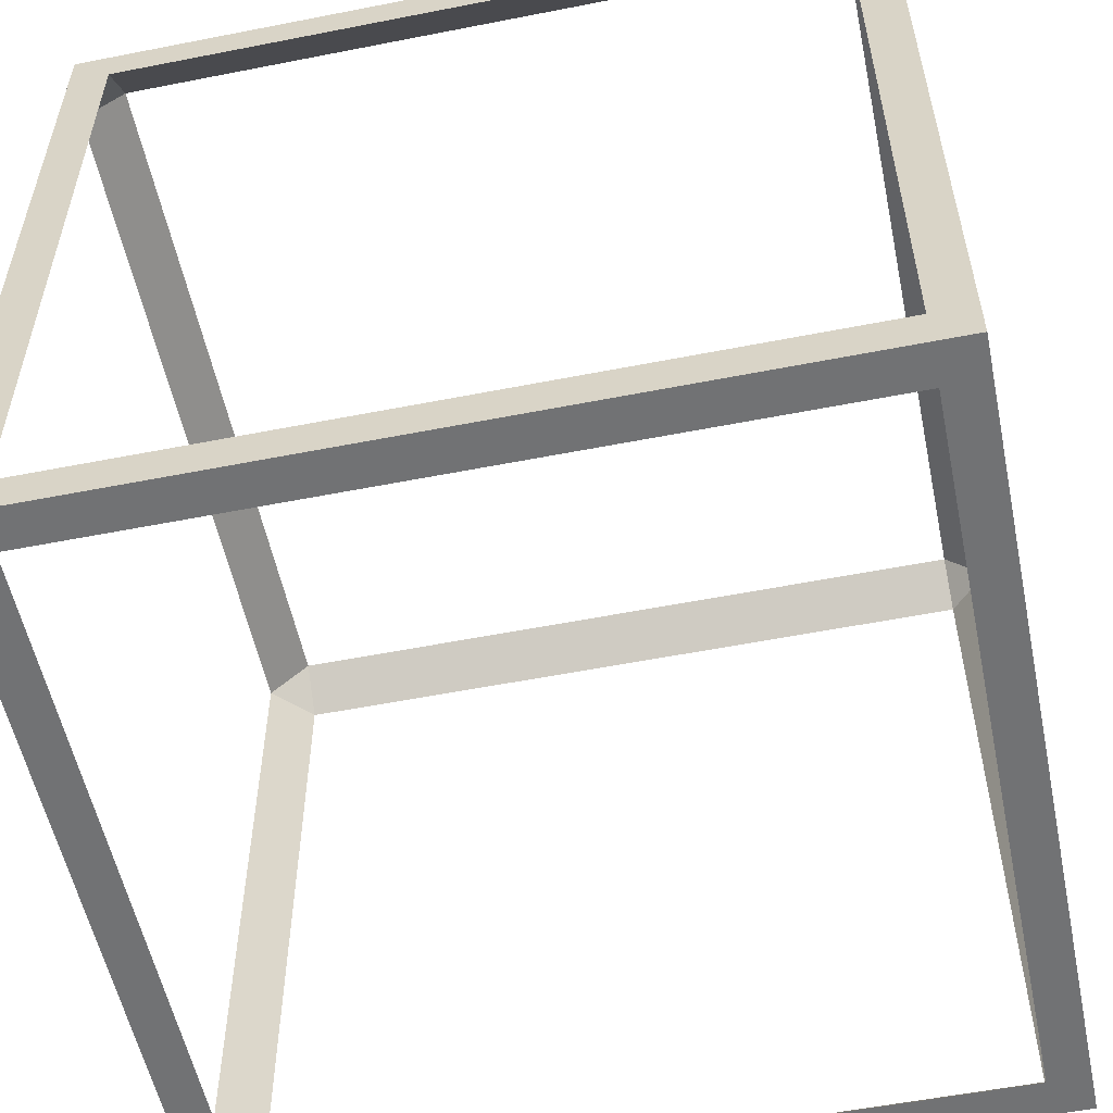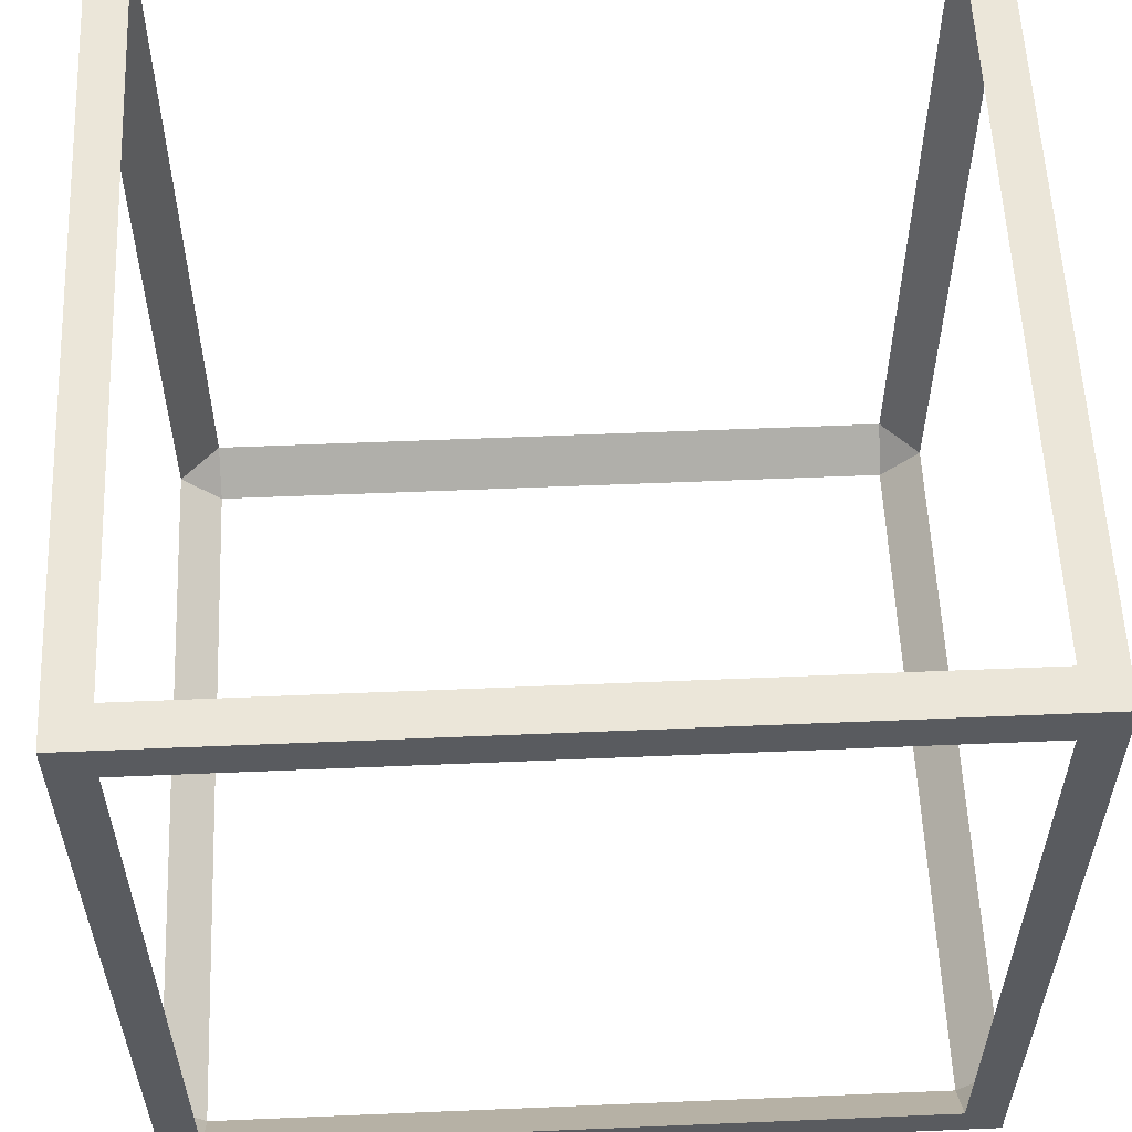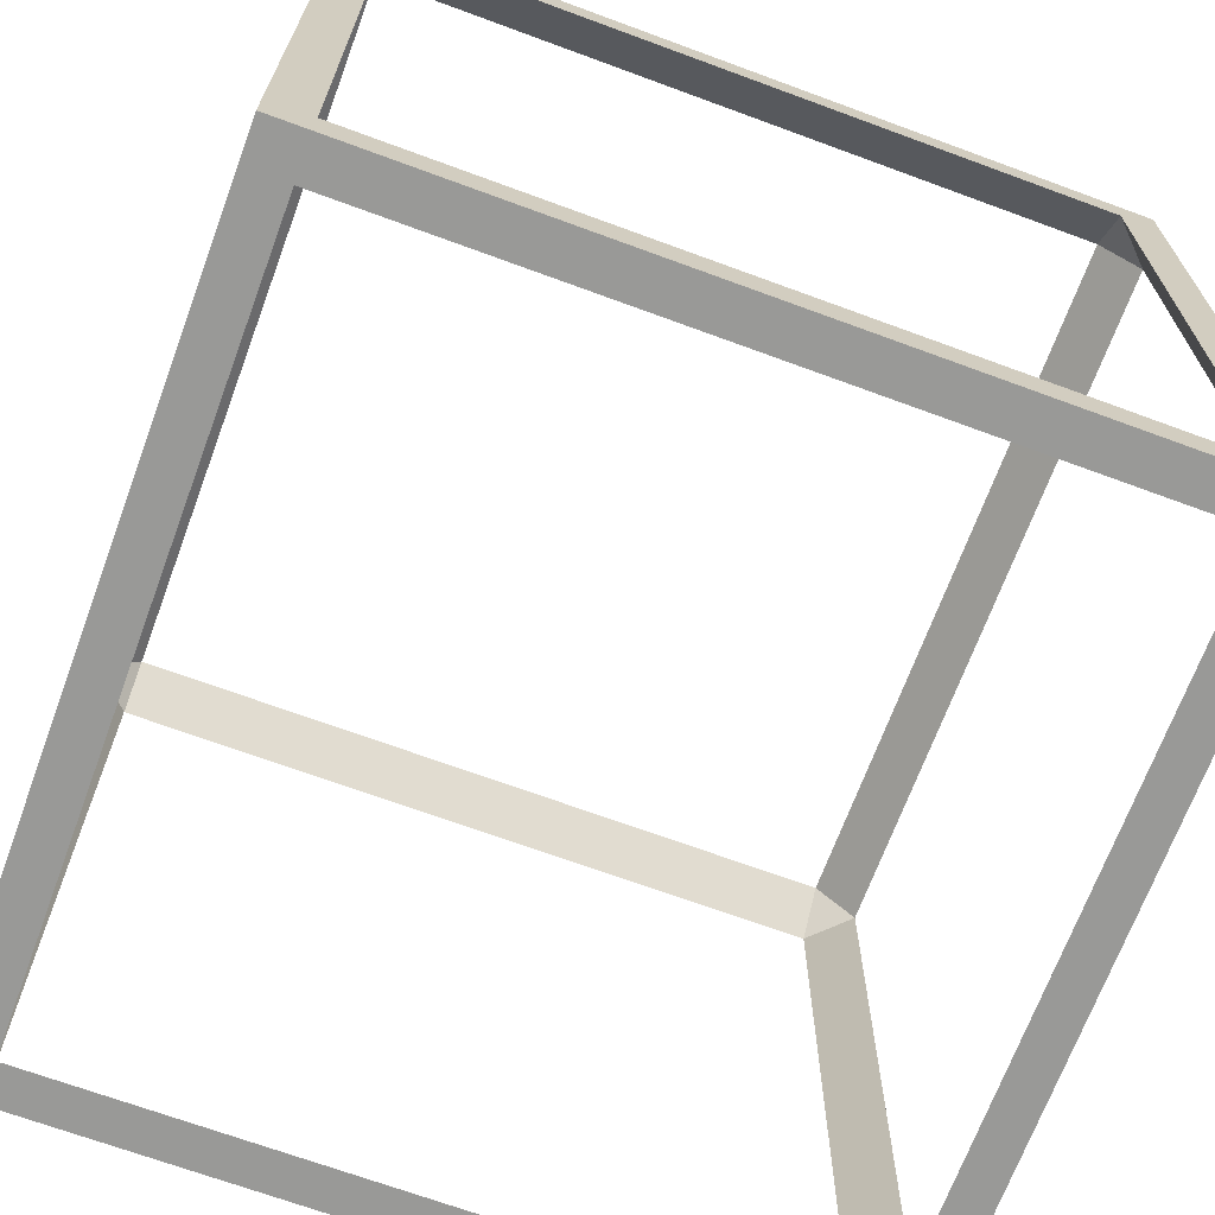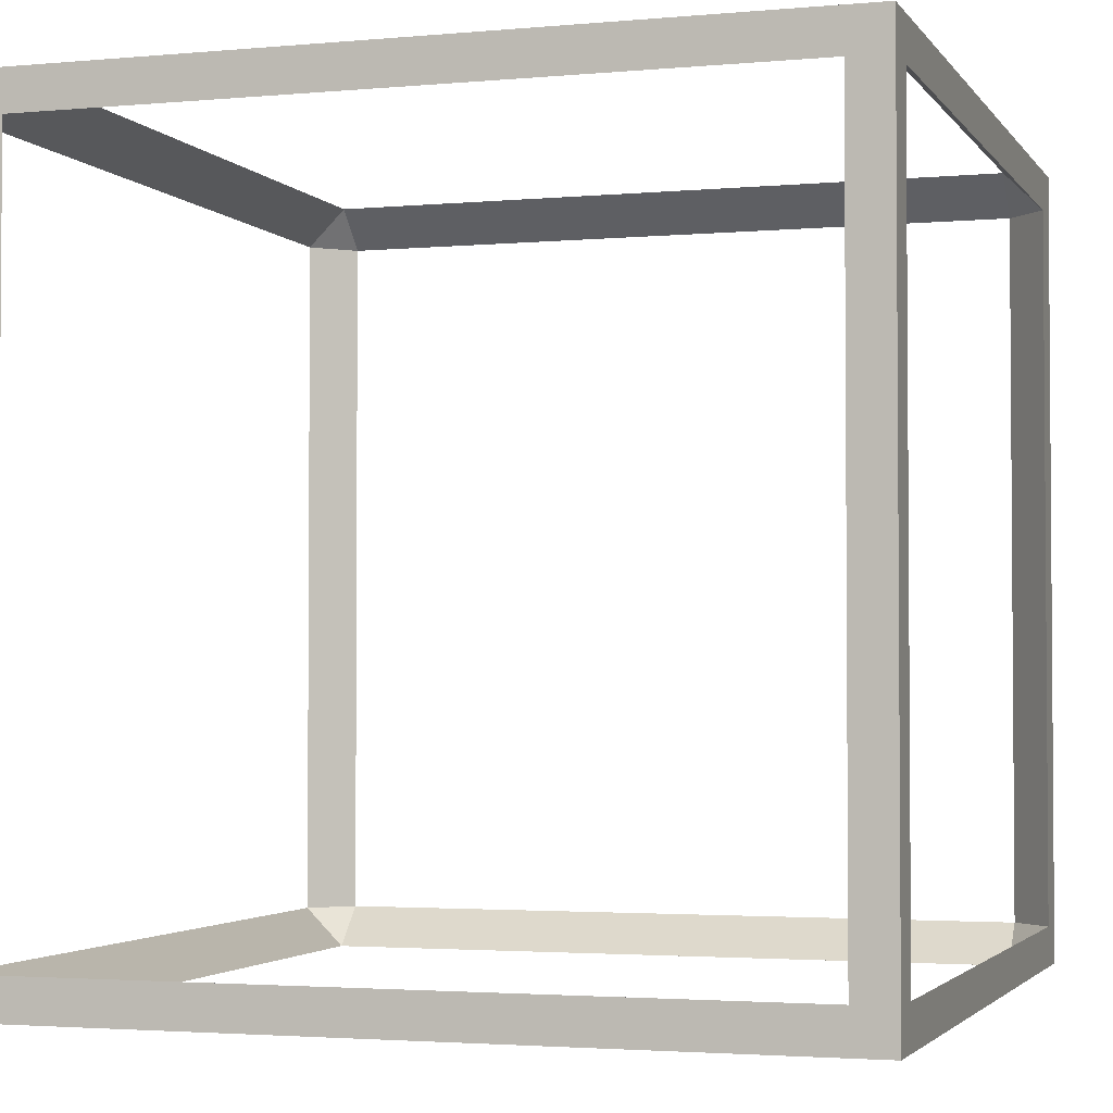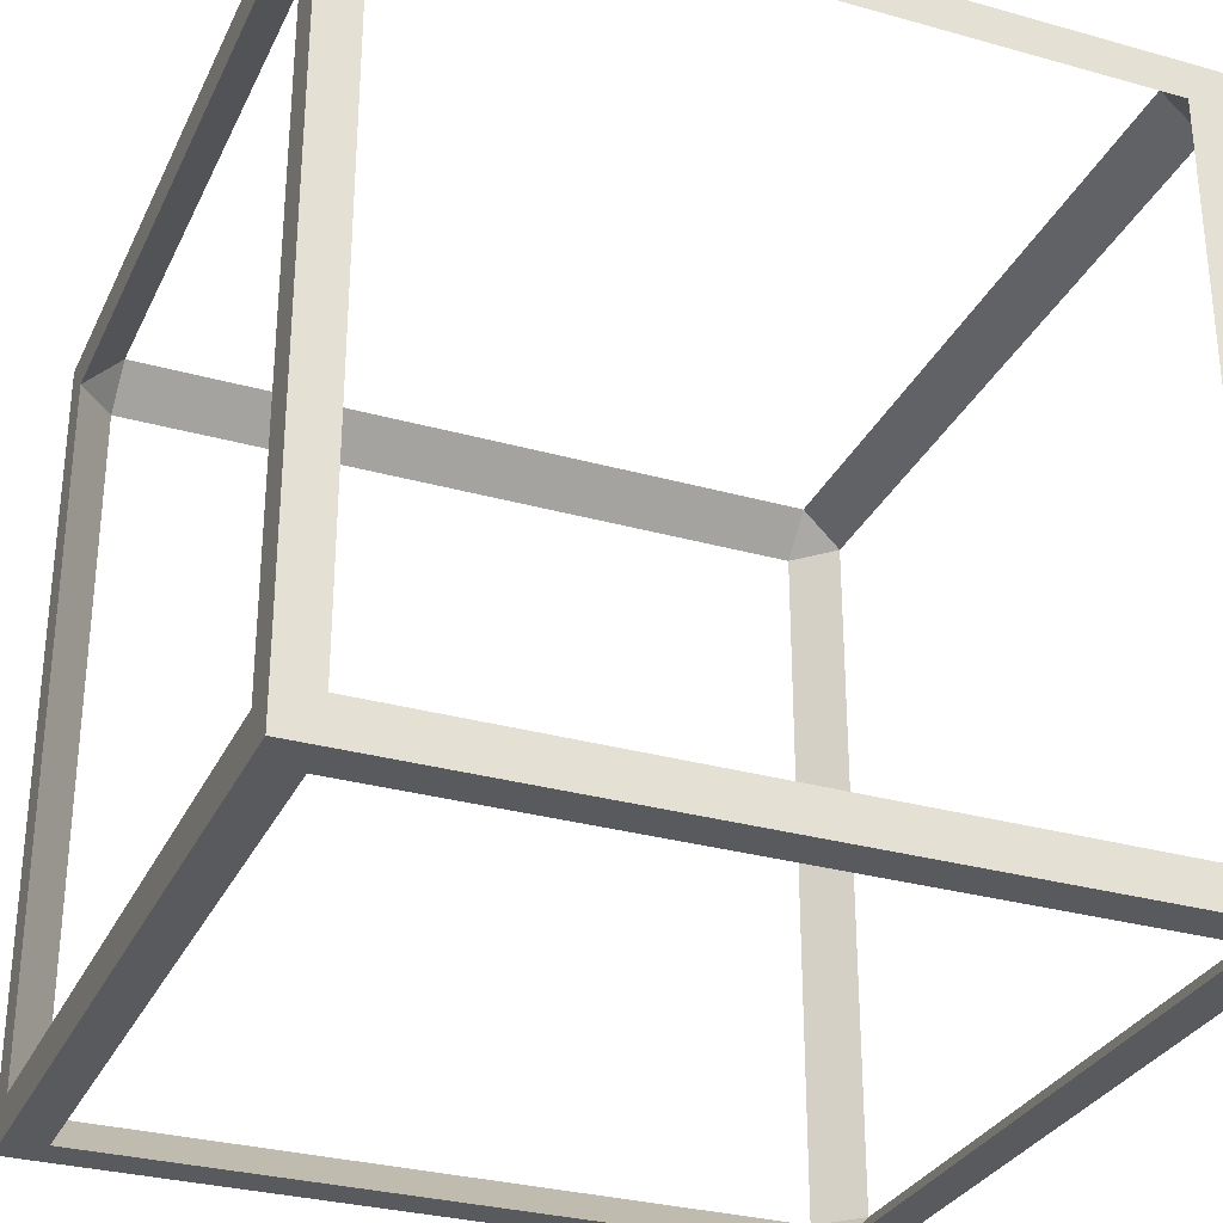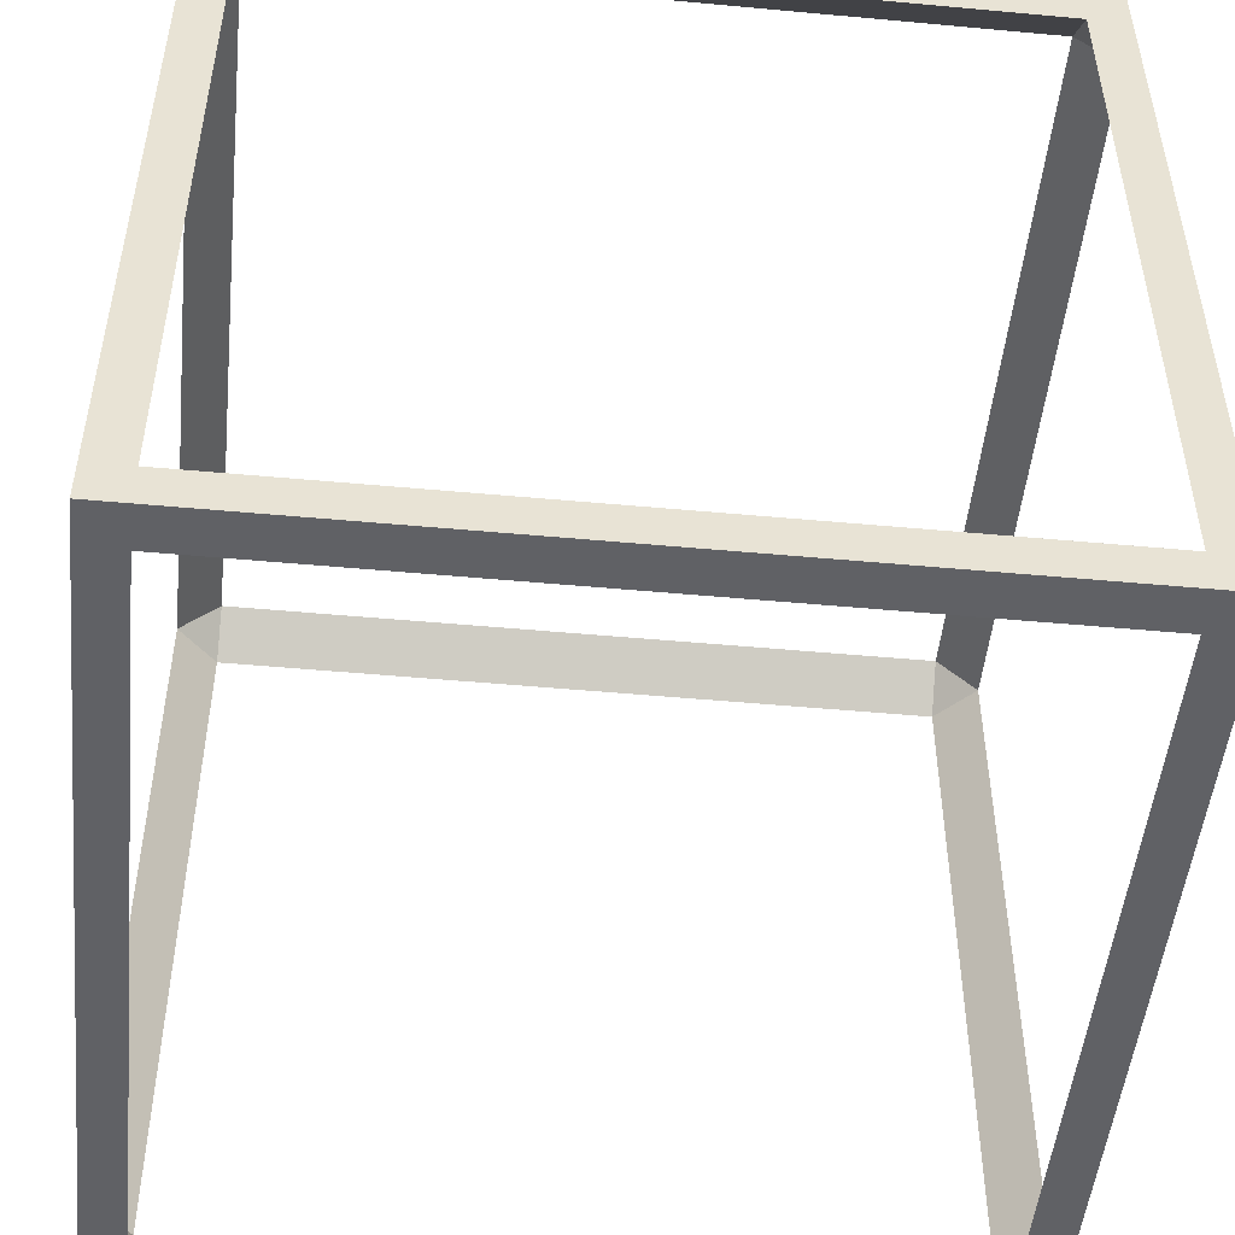
<metadata>
{"format":"obj","ext":"obj","renderer":"f3d","projection":"perspective","resolution":1024,"background":"white","views":[{"elev":-55.4,"azim":-78.3,"up":"+Y"},{"elev":57.3,"azim":177.5,"up":"+Y"},{"elev":-68.8,"azim":-20.3,"up":"+Y"},{"elev":-2.6,"azim":-162.1,"up":"+Y"},{"elev":-30.6,"azim":68.0,"up":"+Y"},{"elev":-49.9,"azim":174.2,"up":"+Y"}]}
</metadata>
<code>
o Frame.002_Cube.011
v 1.5 1.5 -1.5
v 1.5 -1.5 -1.5
v 1.5 1.5 1.5
v 1.5 -1.5 1.5
v -1.5 1.5 -1.5
v -1.5 -1.5 -1.5
v -1.5 1.5 1.5
v -1.5 -1.5 1.5
v 1.5 0 -1.5
v -1.5 0 1.5
v 1.5 0 1.5
v -1.5 0 -1.5
v -1.5 1.35 1.5
v 1.5 1.35 -1.5
v 1.5 1.35 1.5
v -1.5 1.35 -1.5
v 1.5 -1.35 -1.5
v 1.5 -1.35 1.5
v -1.5 -1.35 -1.5
v -1.5 -1.35 1.5
v -1.5 -1.5 0
v 1.5 1.5 0
v -1.5 1.5 0
v 1.5 -1.5 0
v 1.5 1.35 0
v -1.5 1.35 0
v -1.5 -1.35 0
v 1.5 -1.35 0
v -1.5 -1.5 1.35
v 1.5 1.5 1.35
v 1.5 0 1.35
v 1.5 1.35 1.35
v 1.5 -1.35 1.35
v -1.5 1.5 1.35
v 1.5 -1.5 1.35
v -1.5 0 1.35
v -1.5 1.35 1.35
v -1.5 -1.35 1.35
v -1.5 1.5 -1.35
v 1.5 -1.5 -1.35
v -1.5 0 -1.35
v -1.5 1.35 -1.35
v -1.5 -1.35 -1.35
v -1.5 -1.5 -1.35
v 1.5 1.5 -1.35
v 1.5 0 -1.35
v 1.5 1.35 -1.35
v 1.5 -1.35 -1.35
v 0 -1.5 -1.5
v 0 1.5 1.5
v 0 -1.5 1.5
v 0 1.5 -1.5
v -1.35 -1.35 -1.5
v 0 1.35 -1.5
v 0 1.35 1.5
v 0 -1.35 1.5
v 0 -1.35 -1.5
v -1.5 -1.35 -1.35
v 0 -1.5 1.35
v 0 1.5 1.35
v 0 1.5 -1.35
v 0 -1.5 -1.35
v -1.35 -1.5 -1.5
v -1.35 1.5 1.5
v -1.35 0 1.5
v -1.35 1.35 1.5
v -1.35 -1.35 1.5
v -1.35 -1.5 0
v -1.35 -1.5 1.35
v -1.35 -1.5 -1.35
v -1.35 -1.5 1.5
v -1.35 1.5 -1.5
v -1.35 0 -1.5
v -1.35 1.35 -1.5
v -1.35 -1.35 -1.5
v -1.35 1.5 0
v -1.35 1.5 1.35
v -1.35 1.5 -1.35
v 1.35 -1.5 1.5
v 1.35 1.5 -1.5
v 1.35 0 -1.5
v 1.35 1.35 -1.5
v 1.35 -1.35 -1.5
v 1.35 1.5 0
v 1.35 1.5 1.35
v 1.35 1.5 -1.35
v 1.35 -1.5 -1.5
v 1.35 1.5 1.5
v 1.35 0 1.5
v 1.35 1.35 1.5
v 1.35 -1.35 1.5
v 1.35 -1.5 0
v 1.35 -1.5 1.35
v 1.35 -1.5 -1.35
f 77 34 7 64
f 66 64 7 13
f 42 39 5 16
f 93 35 4 79
f 32 30 3 15
f 82 80 1 14
f 83 81 9 17
f 33 31 11 18
f 43 41 12 19
f 67 65 10 20
f 81 82 14 9
f 31 32 15 11
f 41 42 16 12
f 65 66 13 10
f 71 67 20 8
f 44 43 19 6
f 35 33 18 4
f 87 83 17 2
f 40 48 28 24
f 29 38 27 21
f 47 45 22 25
f 94 40 24 92
f 37 34 23 26
f 78 39 23 76
f 13 7 34 37
f 20 10 36 38
f 10 13 37 36
f 8 20 38 29
f 24 28 33 35
f 25 22 30 32
f 92 24 35 93
f 76 23 34 77
f 72 5 39 78
f 87 2 40 94
f 14 1 45 47
f 17 9 46 48
f 9 14 47 46
f 2 17 48 40
f 21 27 43 44
f 26 23 39 42
f 63 49 62 70
f 80 52 61 86
f 63 75 57 49
f 79 91 56 51
f 74 72 52 54
f 69 59 51 71
f 90 88 50 55
f 85 60 50 88
f 29 69 71 8
f 16 5 72 74
f 19 12 73 75
f 12 16 74 73
f 6 19 75 63
f 44 70 68 21
f 21 68 69 29
f 6 63 70 44
f 52 72 78 61
f 51 56 67 71
f 55 50 64 66
f 60 77 64 50
f 30 85 88 3
f 15 3 88 90
f 18 11 89 91
f 11 15 90 89
f 4 18 91 79
f 45 86 84 22
f 22 84 85 30
f 1 80 86 45
f 49 87 94 62
f 49 57 83 87
f 54 52 80 82
f 59 93 79 51
f 83 94 48
f 75 58 70
f 67 69 38
f 91 33 93
f 85 32 90
f 66 37 77
f 74 78 42
f 54 61 78 74
f 82 47 86
f 37 26 76 77
f 26 42 78 76
f 41 73 74 42
f 41 43 58 75 73
f 82 86 61 54
f 25 84 86 47
f 32 85 84 25
f 90 55 60 85
f 77 60 55 66
f 36 37 66 65
f 38 36 65 67
f 38 69 68 27
f 27 68 70 58 43
f 75 70 62 57
f 94 83 57 62
f 48 46 81 83
f 46 47 82 81
f 33 91 89 31
f 31 89 90 32
f 28 48 94 92
f 33 28 92 93
f 56 91 93 59
f 67 56 59 69
l 75 53

</code>
